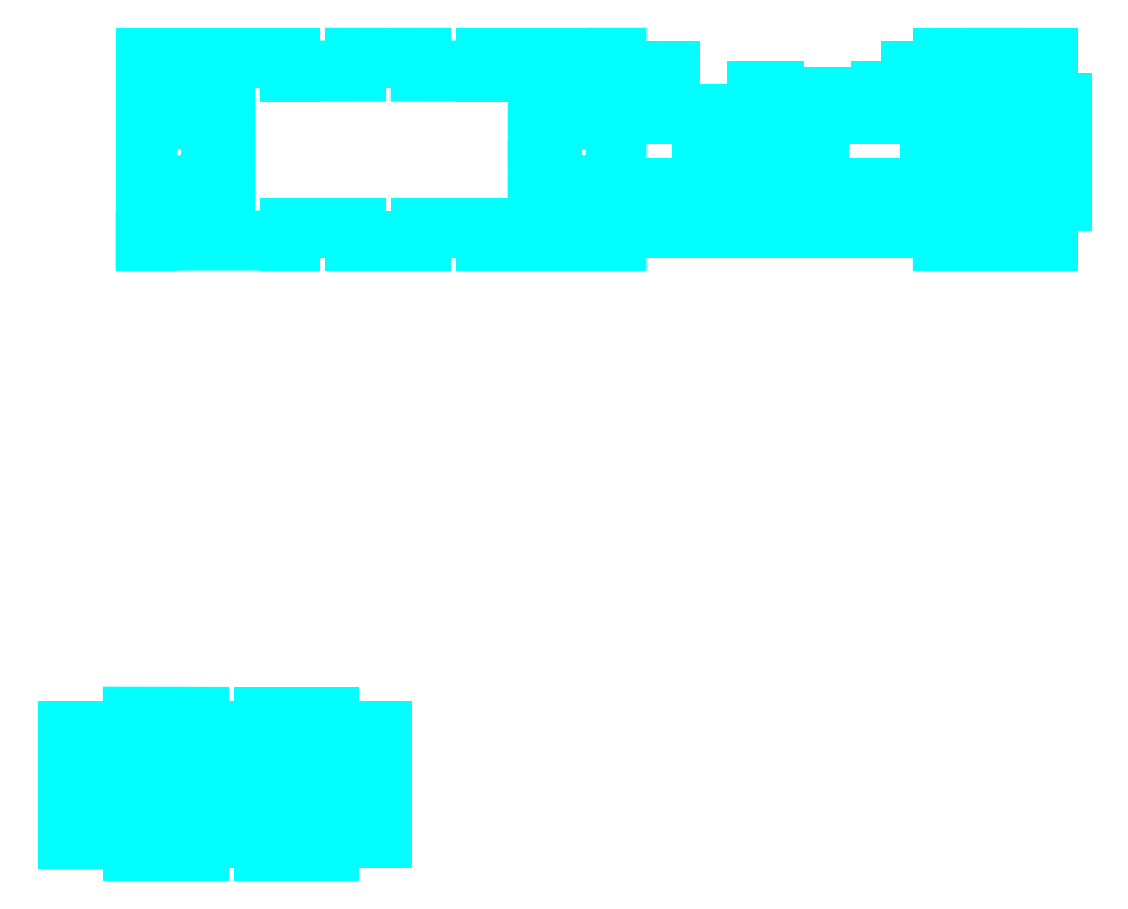
<metadata>
{"format":"dxf","ext":"dxf","renderer":"ezdxf+matplotlib","layout":"modelspace","background":"white","min_lineweight":24,"dpi":150}
</metadata>
<code>
0
SECTION
2
ENTITIES
0
LINE
8
Default
10
30.01
20
252
30
0
11
74
21
252
31
0
0
LINE
8
Default
10
74
20
252
30
0
11
74
21
248
31
0
0
LINE
8
Default
10
74
20
248
30
0
11
94
21
248
31
0
0
LINE
8
Default
10
94
20
248
30
0
11
94
21
252
31
0
0
LINE
8
Default
10
94
20
252
30
0
11
114
21
252
31
0
0
LINE
8
Default
10
114
20
252
30
0
11
114
21
248
31
0
0
LINE
8
Default
10
114
20
248
30
0
11
134
21
248
31
0
0
LINE
8
Default
10
134
20
248
30
0
11
134
21
252
31
0
0
LINE
8
Default
10
134
20
252
30
0
11
174
21
252
31
0
0
LINE
8
Default
10
174
20
252
30
0
11
174
21
196
31
0
0
LINE
8
Default
10
174
20
196
30
0
11
134
21
196
31
0
0
LINE
8
Default
10
134
20
196
30
0
11
134
21
200
31
0
0
LINE
8
Default
10
134
20
200
30
0
11
114
21
200
31
0
0
LINE
8
Default
10
114
20
200
30
0
11
114
21
196
31
0
0
LINE
8
Default
10
114
20
196
30
0
11
94
21
196
31
0
0
LINE
8
Default
10
94
20
196
30
0
11
94
21
200
31
0
0
LINE
8
Default
10
94
20
200
30
0
11
74
21
200
31
0
0
LINE
8
Default
10
74
20
200
30
0
11
74
21
196
31
0
0
LINE
8
Default
10
74
20
196
30
0
11
30.01
21
196
31
0
0
LINE
8
Default
10
30.01
20
196
30
0
11
30.01
21
252
31
0
0
LINE
8
Default
10
30.01
20
252
30
0
11
30.01
21
252
31
0
0
LINE
8
Default
10
50
20
238
30
0
11
54
21
238
31
0
0
LINE
8
Default
10
54
20
238
30
0
11
54
21
228
31
0
0
LINE
8
Default
10
54
20
228
30
0
11
50
21
228
31
0
0
LINE
8
Default
10
50
20
228
30
0
11
50
21
238
31
0
0
LINE
8
Default
10
50
20
238
30
0
11
50
21
238
31
0
0
LINE
8
Default
10
50
20
218
30
0
11
54
21
218
31
0
0
LINE
8
Default
10
54
20
218
30
0
11
54
21
208
31
0
0
LINE
8
Default
10
54
20
208
30
0
11
50
21
208
31
0
0
LINE
8
Default
10
50
20
208
30
0
11
50
21
218
31
0
0
LINE
8
Default
10
50
20
218
30
0
11
50
21
218
31
0
0
LINE
8
Default
10
150
20
238
30
0
11
154
21
238
31
0
0
LINE
8
Default
10
154
20
238
30
0
11
154
21
228
31
0
0
LINE
8
Default
10
154
20
228
30
0
11
150
21
228
31
0
0
LINE
8
Default
10
150
20
228
30
0
11
150
21
238
31
0
0
LINE
8
Default
10
150
20
238
30
0
11
150
21
238
31
0
0
LINE
8
Default
10
150
20
218
30
0
11
154
21
218
31
0
0
LINE
8
Default
10
154
20
218
30
0
11
154
21
208
31
0
0
LINE
8
Default
10
154
20
208
30
0
11
150
21
208
31
0
0
LINE
8
Default
10
150
20
208
30
0
11
150
21
218
31
0
0
LINE
8
Default
10
150
20
218
30
0
11
150
21
218
31
0
0
LINE
8
Default
10
166
20
238
30
0
11
165.7
21
237
31
0
0
LINE
8
Default
10
165.7
20
237
30
0
11
165
21
236.3
31
0
0
LINE
8
Default
10
165
20
236.3
30
0
11
164
21
236
31
0
0
LINE
8
Default
10
164
20
236
30
0
11
163
21
236.3
31
0
0
LINE
8
Default
10
163
20
236.3
30
0
11
162.3
21
237
31
0
0
LINE
8
Default
10
162.3
20
237
30
0
11
162
21
238
31
0
0
LINE
8
Default
10
162
20
238
30
0
11
162.3
21
239
31
0
0
LINE
8
Default
10
162.3
20
239
30
0
11
163
21
239.7
31
0
0
LINE
8
Default
10
163
20
239.7
30
0
11
164
21
240
31
0
0
LINE
8
Default
10
164
20
240
30
0
11
165
21
239.7
31
0
0
LINE
8
Default
10
165
20
239.7
30
0
11
165.7
21
239
31
0
0
LINE
8
Default
10
165.7
20
239
30
0
11
166
21
238
31
0
0
LINE
8
Default
10
166
20
238
30
0
11
166
21
238
31
0
0
LINE
8
Default
10
166
20
208
30
0
11
165.7
21
207
31
0
0
LINE
8
Default
10
165.7
20
207
30
0
11
165
21
206.3
31
0
0
LINE
8
Default
10
165
20
206.3
30
0
11
164
21
206
31
0
0
LINE
8
Default
10
164
20
206
30
0
11
163
21
206.3
31
0
0
LINE
8
Default
10
163
20
206.3
30
0
11
162.3
21
207
31
0
0
LINE
8
Default
10
162.3
20
207
30
0
11
162
21
208
31
0
0
LINE
8
Default
10
162
20
208
30
0
11
162.3
21
209
31
0
0
LINE
8
Default
10
162.3
20
209
30
0
11
163
21
209.7
31
0
0
LINE
8
Default
10
163
20
209.7
30
0
11
164
21
210
31
0
0
LINE
8
Default
10
164
20
210
30
0
11
165
21
209.7
31
0
0
LINE
8
Default
10
165
20
209.7
30
0
11
165.7
21
209
31
0
0
LINE
8
Default
10
165.7
20
209
30
0
11
166
21
208
31
0
0
LINE
8
Default
10
166
20
208
30
0
11
166
21
208
31
0
0
LINE
8
Default
10
42.02
20
208
30
0
11
41.76
21
207
31
0
0
LINE
8
Default
10
41.76
20
207
30
0
11
41.02
21
206.3
31
0
0
LINE
8
Default
10
41.02
20
206.3
30
0
11
40.02
21
206
31
0
0
LINE
8
Default
10
40.02
20
206
30
0
11
39.02
21
206.3
31
0
0
LINE
8
Default
10
39.02
20
206.3
30
0
11
38.28
21
207
31
0
0
LINE
8
Default
10
38.28
20
207
30
0
11
38.02
21
208
31
0
0
LINE
8
Default
10
38.02
20
208
30
0
11
38.28
21
209
31
0
0
LINE
8
Default
10
38.28
20
209
30
0
11
39.02
21
209.7
31
0
0
LINE
8
Default
10
39.02
20
209.7
30
0
11
40.02
21
210
31
0
0
LINE
8
Default
10
40.02
20
210
30
0
11
41.02
21
209.7
31
0
0
LINE
8
Default
10
41.02
20
209.7
30
0
11
41.76
21
209
31
0
0
LINE
8
Default
10
41.76
20
209
30
0
11
42.02
21
208
31
0
0
LINE
8
Default
10
42.02
20
208
30
0
11
42.02
21
208
31
0
0
LINE
8
Default
10
42
20
238
30
0
11
41.74
21
237
31
0
0
LINE
8
Default
10
41.74
20
237
30
0
11
41
21
236.3
31
0
0
LINE
8
Default
10
41
20
236.3
30
0
11
40
21
236
31
0
0
LINE
8
Default
10
40
20
236
30
0
11
39
21
236.3
31
0
0
LINE
8
Default
10
39
20
236.3
30
0
11
38.26
21
237
31
0
0
LINE
8
Default
10
38.26
20
237
30
0
11
38
21
238
31
0
0
LINE
8
Default
10
38
20
238
30
0
11
38.26
21
239
31
0
0
LINE
8
Default
10
38.26
20
239
30
0
11
39
21
239.7
31
0
0
LINE
8
Default
10
39
20
239.7
30
0
11
40
21
240
31
0
0
LINE
8
Default
10
40
20
240
30
0
11
41
21
239.7
31
0
0
LINE
8
Default
10
41
20
239.7
30
0
11
41.74
21
239
31
0
0
LINE
8
Default
10
41.74
20
239
30
0
11
42
21
238
31
0
0
LINE
8
Default
10
42
20
238
30
0
11
42
21
238
31
0
0
LINE
8
Layer 1
10
26
20
50.05
30
0
11
26
21
46.01
31
0
0
LINE
8
Layer 1
10
26
20
46.01
30
0
11
5.998
21
46.01
31
0
0
LINE
8
Layer 1
10
5.998
20
46.01
30
0
11
5.998
21
30.01
31
0
0
LINE
8
Layer 1
10
5.998
20
30.01
30
0
11
20
21
30.01
31
0
0
LINE
8
Layer 1
10
20
20
30.01
30
0
11
20
21
40.01
31
0
0
LINE
8
Layer 1
10
20
20
40.01
30
0
11
42.01
21
40.01
31
0
0
LINE
8
Layer 1
10
42.01
20
40.01
30
0
11
42.01
21
30.01
31
0
0
LINE
8
Layer 1
10
42.01
20
30.01
30
0
11
52.01
21
30.01
31
0
0
LINE
8
Layer 1
10
52.01
20
30.01
30
0
11
52.01
21
40.01
31
0
0
LINE
8
Layer 1
10
52.01
20
40.01
30
0
11
66.01
21
40.01
31
0
0
LINE
8
Layer 1
10
66.01
20
40.01
30
0
11
66.01
21
30.01
31
0
0
LINE
8
Layer 1
10
66.01
20
30.01
30
0
11
77
21
30.01
31
0
0
LINE
8
Layer 1
10
77
20
30.01
30
0
11
77
21
40.01
31
0
0
LINE
8
Layer 1
10
77
20
40.01
30
0
11
85
21
40.01
31
0
0
LINE
8
Layer 1
10
85
20
40.01
30
0
11
85
21
30.01
31
0
0
LINE
8
Layer 1
10
85
20
30.01
30
0
11
102
21
30.01
31
0
0
LINE
8
Layer 1
10
102
20
30.01
30
0
11
102
21
46.01
31
0
0
LINE
8
Layer 1
10
102
20
46.01
30
0
11
86
21
46.01
31
0
0
LINE
8
Layer 1
10
86
20
46.01
30
0
11
86
21
50
31
0
0
LINE
8
Layer 1
10
86
20
50
30
0
11
66.01
21
50
31
0
0
LINE
8
Layer 1
10
66.01
20
50
30
0
11
66.01
21
46.01
31
0
0
LINE
8
Layer 1
10
66.01
20
46.01
30
0
11
46
21
46.01
31
0
0
LINE
8
Layer 1
10
46
20
46.01
30
0
11
46
21
50
31
0
0
LINE
8
Layer 1
10
46
20
50
30
0
11
26
21
50.05
31
0
0
LINE
8
Layer 1
10
26
20
50.05
30
0
11
26
21
50.05
31
0
0
LINE
8
Layer 1
10
5.997
20
29.01
30
0
11
5.997
21
13
31
0
0
LINE
8
Layer 1
10
5.997
20
13
30
0
11
26
21
13
31
0
0
LINE
8
Layer 1
10
26
20
13
30
0
11
26
21
9.006
31
0
0
LINE
8
Layer 1
10
26
20
9.006
30
0
11
46
21
9.006
31
0
0
LINE
8
Layer 1
10
46
20
9.006
30
0
11
46
21
13.01
31
0
0
LINE
8
Layer 1
10
46
20
13.01
30
0
11
66
21
13.01
31
0
0
LINE
8
Layer 1
10
66
20
13.01
30
0
11
66
21
9.006
31
0
0
LINE
8
Layer 1
10
66
20
9.006
30
0
11
86
21
9.006
31
0
0
LINE
8
Layer 1
10
86
20
9.006
30
0
11
86
21
13.01
31
0
0
LINE
8
Layer 1
10
86
20
13.01
30
0
11
102
21
13.01
31
0
0
LINE
8
Layer 1
10
102
20
13.01
30
0
11
102
21
29.01
31
0
0
LINE
8
Layer 1
10
102
20
29.01
30
0
11
82
21
29.01
31
0
0
LINE
8
Layer 1
10
82
20
29.01
30
0
11
82
21
19.01
31
0
0
LINE
8
Layer 1
10
82
20
19.01
30
0
11
66
21
19.01
31
0
0
LINE
8
Layer 1
10
66
20
19.01
30
0
11
66
21
29.01
31
0
0
LINE
8
Layer 1
10
66
20
29.01
30
0
11
55.01
21
29.01
31
0
0
LINE
8
Layer 1
10
55.01
20
29.01
30
0
11
55.01
21
19.01
31
0
0
LINE
8
Layer 1
10
55.01
20
19.01
30
0
11
39.01
21
19.01
31
0
0
LINE
8
Layer 1
10
39.01
20
19.01
30
0
11
39.01
21
29.01
31
0
0
LINE
8
Layer 1
10
39.01
20
29.01
30
0
11
32.01
21
29.01
31
0
0
LINE
8
Layer 1
10
32.01
20
29.01
30
0
11
32.01
21
19.01
31
0
0
LINE
8
Layer 1
10
32.01
20
19.01
30
0
11
30
21
19.01
31
0
0
LINE
8
Layer 1
10
30
20
19.01
30
0
11
16.01
21
19.01
31
0
0
LINE
8
Layer 1
10
16.01
20
19.01
30
0
11
16.01
21
29.01
31
0
0
LINE
8
Layer 1
10
16.01
20
29.01
30
0
11
5.997
21
29.01
31
0
0
LINE
8
Layer 1
10
5.997
20
29.01
30
0
11
5.997
21
29.01
31
0
0
LINE
8
Default
10
174
20
248
30
0
11
174
21
200
31
0
0
LINE
8
Default
10
174
20
200
30
0
11
186
21
200
31
0
0
LINE
8
Default
10
186
20
200
30
0
11
186
21
212
31
0
0
LINE
8
Default
10
186
20
212
30
0
11
202
21
212
31
0
0
LINE
8
Default
10
202
20
212
30
0
11
202
21
200
31
0
0
LINE
8
Default
10
202
20
200
30
0
11
209
21
200
31
0
0
LINE
8
Default
10
209
20
200
30
0
11
209
21
212
31
0
0
LINE
8
Default
10
209
20
212
30
0
11
225
21
212
31
0
0
LINE
8
Default
10
225
20
212
30
0
11
225
21
200
31
0
0
LINE
8
Default
10
225
20
200
30
0
11
236
21
200
31
0
0
LINE
8
Default
10
236
20
200
30
0
11
236
21
212
31
0
0
LINE
8
Default
10
236
20
212
30
0
11
252
21
212
31
0
0
LINE
8
Default
10
252
20
212
30
0
11
252
21
200
31
0
0
LINE
8
Default
10
252
20
200
30
0
11
270
21
200
31
0
0
LINE
8
Default
10
270
20
200
30
0
11
270
21
208
31
0
0
LINE
8
Default
10
270
20
208
30
0
11
274
21
208
31
0
0
LINE
8
Default
10
274
20
208
30
0
11
274
21
212
31
0
0
LINE
8
Default
10
274
20
212
30
0
11
270
21
212
31
0
0
LINE
8
Default
10
270
20
212
30
0
11
270
21
234
31
0
0
LINE
8
Default
10
270
20
234
30
0
11
274
21
234
31
0
0
LINE
8
Default
10
274
20
234
30
0
11
274
21
238
31
0
0
LINE
8
Default
10
274
20
238
30
0
11
270
21
238
31
0
0
LINE
8
Default
10
270
20
238
30
0
11
270
21
248
31
0
0
LINE
8
Default
10
270
20
248
30
0
11
264
21
248
31
0
0
LINE
8
Default
10
264
20
248
30
0
11
264
21
242
31
0
0
LINE
8
Default
10
264
20
242
30
0
11
255
21
242
31
0
0
LINE
8
Default
10
255
20
242
30
0
11
255
21
235
31
0
0
LINE
8
Default
10
255
20
235
30
0
11
247
21
235
31
0
0
LINE
8
Default
10
247
20
235
30
0
11
247
21
240
31
0
0
LINE
8
Default
10
247
20
240
30
0
11
236
21
240
31
0
0
LINE
8
Default
10
236
20
240
30
0
11
236
21
235
31
0
0
LINE
8
Default
10
236
20
235
30
0
11
222
21
235
31
0
0
LINE
8
Default
10
222
20
235
30
0
11
222
21
242
31
0
0
LINE
8
Default
10
222
20
242
30
0
11
217
21
242
31
0
0
LINE
8
Default
10
217
20
242
30
0
11
217
21
233
31
0
0
LINE
8
Default
10
217
20
233
30
0
11
212
21
233
31
0
0
LINE
8
Default
10
212
20
233
30
0
11
212
21
229
31
0
0
LINE
8
Default
10
212
20
229
30
0
11
200
21
229
31
0
0
LINE
8
Default
10
200
20
229
30
0
11
200
21
235
31
0
0
LINE
8
Default
10
200
20
235
30
0
11
190
21
235
31
0
0
LINE
8
Default
10
190
20
235
30
0
11
190
21
248
31
0
0
LINE
8
Default
10
190
20
248
30
0
11
174
21
248
31
0
0
LINE
8
Default
10
174
20
248
30
0
11
174
21
248
31
0
0
LINE
8
Default
10
214
20
223
30
0
11
213.9
21
222.2
31
0
0
LINE
8
Default
10
213.9
20
222.2
30
0
11
213.6
21
221.5
31
0
0
LINE
8
Default
10
213.6
20
221.5
30
0
11
213.1
21
220.9
31
0
0
LINE
8
Default
10
213.1
20
220.9
30
0
11
212.5
21
220.4
31
0
0
LINE
8
Default
10
212.5
20
220.4
30
0
11
211.8
21
220.1
31
0
0
LINE
8
Default
10
211.8
20
220.1
30
0
11
211
21
220
31
0
0
LINE
8
Default
10
211
20
220
30
0
11
210.2
21
220.1
31
0
0
LINE
8
Default
10
210.2
20
220.1
30
0
11
209.5
21
220.4
31
0
0
LINE
8
Default
10
209.5
20
220.4
30
0
11
208.9
21
220.9
31
0
0
LINE
8
Default
10
208.9
20
220.9
30
0
11
208.4
21
221.5
31
0
0
LINE
8
Default
10
208.4
20
221.5
30
0
11
208.1
21
222.2
31
0
0
LINE
8
Default
10
208.1
20
222.2
30
0
11
208
21
223
31
0
0
LINE
8
Default
10
208
20
223
30
0
11
208.1
21
223.8
31
0
0
LINE
8
Default
10
208.1
20
223.8
30
0
11
208.4
21
224.5
31
0
0
LINE
8
Default
10
208.4
20
224.5
30
0
11
208.9
21
225.1
31
0
0
LINE
8
Default
10
208.9
20
225.1
30
0
11
209.5
21
225.6
31
0
0
LINE
8
Default
10
209.5
20
225.6
30
0
11
210.2
21
225.9
31
0
0
LINE
8
Default
10
210.2
20
225.9
30
0
11
211
21
226
31
0
0
LINE
8
Default
10
211
20
226
30
0
11
211.8
21
225.9
31
0
0
LINE
8
Default
10
211.8
20
225.9
30
0
11
212.5
21
225.6
31
0
0
LINE
8
Default
10
212.5
20
225.6
30
0
11
213.1
21
225.1
31
0
0
LINE
8
Default
10
213.1
20
225.1
30
0
11
213.6
21
224.5
31
0
0
LINE
8
Default
10
213.6
20
224.5
30
0
11
213.9
21
223.8
31
0
0
LINE
8
Default
10
213.9
20
223.8
30
0
11
214
21
223
31
0
0
LINE
8
Default
10
214
20
223
30
0
11
214
21
223
31
0
0
LINE
8
Default
10
225
20
227
30
0
11
236
21
227
31
0
0
LINE
8
Default
10
236
20
227
30
0
11
236
21
231
31
0
0
LINE
8
Default
10
236
20
231
30
0
11
225
21
231
31
0
0
LINE
8
Default
10
225
20
231
30
0
11
225
21
227
31
0
0
LINE
8
Default
10
225
20
227
30
0
11
225
21
227
31
0
0
LINE
8
Default
10
222.5
20
227
30
0
11
222.4
21
226.3
31
0
0
LINE
8
Default
10
222.4
20
226.3
30
0
11
222.2
21
225.7
31
0
0
LINE
8
Default
10
222.2
20
225.7
30
0
11
221.8
21
225.2
31
0
0
LINE
8
Default
10
221.8
20
225.2
30
0
11
221.3
21
224.8
31
0
0
LINE
8
Default
10
221.3
20
224.8
30
0
11
220.6
21
224.6
31
0
0
LINE
8
Default
10
220.6
20
224.6
30
0
11
220
21
224.5
31
0
0
LINE
8
Default
10
220
20
224.5
30
0
11
219.4
21
224.6
31
0
0
LINE
8
Default
10
219.4
20
224.6
30
0
11
218.7
21
224.8
31
0
0
LINE
8
Default
10
218.7
20
224.8
30
0
11
218.2
21
225.2
31
0
0
LINE
8
Default
10
218.2
20
225.2
30
0
11
217.8
21
225.7
31
0
0
LINE
8
Default
10
217.8
20
225.7
30
0
11
217.6
21
226.3
31
0
0
LINE
8
Default
10
217.6
20
226.3
30
0
11
217.5
21
227
31
0
0
LINE
8
Default
10
217.5
20
227
30
0
11
217.6
21
227.7
31
0
0
LINE
8
Default
10
217.6
20
227.7
30
0
11
217.8
21
228.3
31
0
0
LINE
8
Default
10
217.8
20
228.3
30
0
11
218.2
21
228.8
31
0
0
LINE
8
Default
10
218.2
20
228.8
30
0
11
218.7
21
229.2
31
0
0
LINE
8
Default
10
218.7
20
229.2
30
0
11
219.4
21
229.4
31
0
0
LINE
8
Default
10
219.4
20
229.4
30
0
11
220
21
229.5
31
0
0
LINE
8
Default
10
220
20
229.5
30
0
11
220.6
21
229.4
31
0
0
LINE
8
Default
10
220.6
20
229.4
30
0
11
221.3
21
229.2
31
0
0
LINE
8
Default
10
221.3
20
229.2
30
0
11
221.8
21
228.8
31
0
0
LINE
8
Default
10
221.8
20
228.8
30
0
11
222.2
21
228.3
31
0
0
LINE
8
Default
10
222.2
20
228.3
30
0
11
222.4
21
227.7
31
0
0
LINE
8
Default
10
222.4
20
227.7
30
0
11
222.5
21
227
31
0
0
LINE
8
Default
10
222.5
20
227
30
0
11
222.5
21
227
31
0
0
LINE
8
Default
10
290
20
252
30
0
11
306
21
252
31
0
0
LINE
8
Default
10
306
20
252
30
0
11
306
21
238
31
0
0
LINE
8
Default
10
306
20
238
30
0
11
310
21
238
31
0
0
LINE
8
Default
10
310
20
238
30
0
11
310
21
228
31
0
0
LINE
8
Default
10
310
20
228
30
0
11
306
21
228
31
0
0
LINE
8
Default
10
306
20
228
30
0
11
306
21
218
31
0
0
LINE
8
Default
10
306
20
218
30
0
11
310
21
218
31
0
0
LINE
8
Default
10
310
20
218
30
0
11
310
21
208
31
0
0
LINE
8
Default
10
310
20
208
30
0
11
306
21
208
31
0
0
LINE
8
Default
10
306
20
208
30
0
11
306
21
196
31
0
0
LINE
8
Default
10
306
20
196
30
0
11
290
21
196
31
0
0
LINE
8
Default
10
290
20
196
30
0
11
290
21
252
31
0
0
LINE
8
Default
10
290
20
252
30
0
11
290
21
252
31
0
0
LINE
8
Default
10
270
20
238
30
0
11
274
21
238
31
0
0
LINE
8
Default
10
274
20
238
30
0
11
274
21
252
31
0
0
LINE
8
Default
10
274
20
252
30
0
11
290
21
252
31
0
0
LINE
8
Default
10
290
20
252
30
0
11
290
21
196
31
0
0
LINE
8
Default
10
290
20
196
30
0
11
274
21
196
31
0
0
LINE
8
Default
10
274
20
196
30
0
11
274
21
208
31
0
0
LINE
8
Default
10
274
20
208
30
0
11
270
21
208
31
0
0
LINE
8
Default
10
270
20
208
30
0
11
270
21
218
31
0
0
LINE
8
Default
10
270
20
218
30
0
11
274
21
218
31
0
0
LINE
8
Default
10
274
20
218
30
0
11
274
21
228
31
0
0
LINE
8
Default
10
274
20
228
30
0
11
270
21
228
31
0
0
LINE
8
Default
10
270
20
228
30
0
11
270
21
238
31
0
0
LINE
8
Default
10
270
20
238
30
0
11
270
21
238
31
0
0
ENDSEC
0
EOF

</code>
